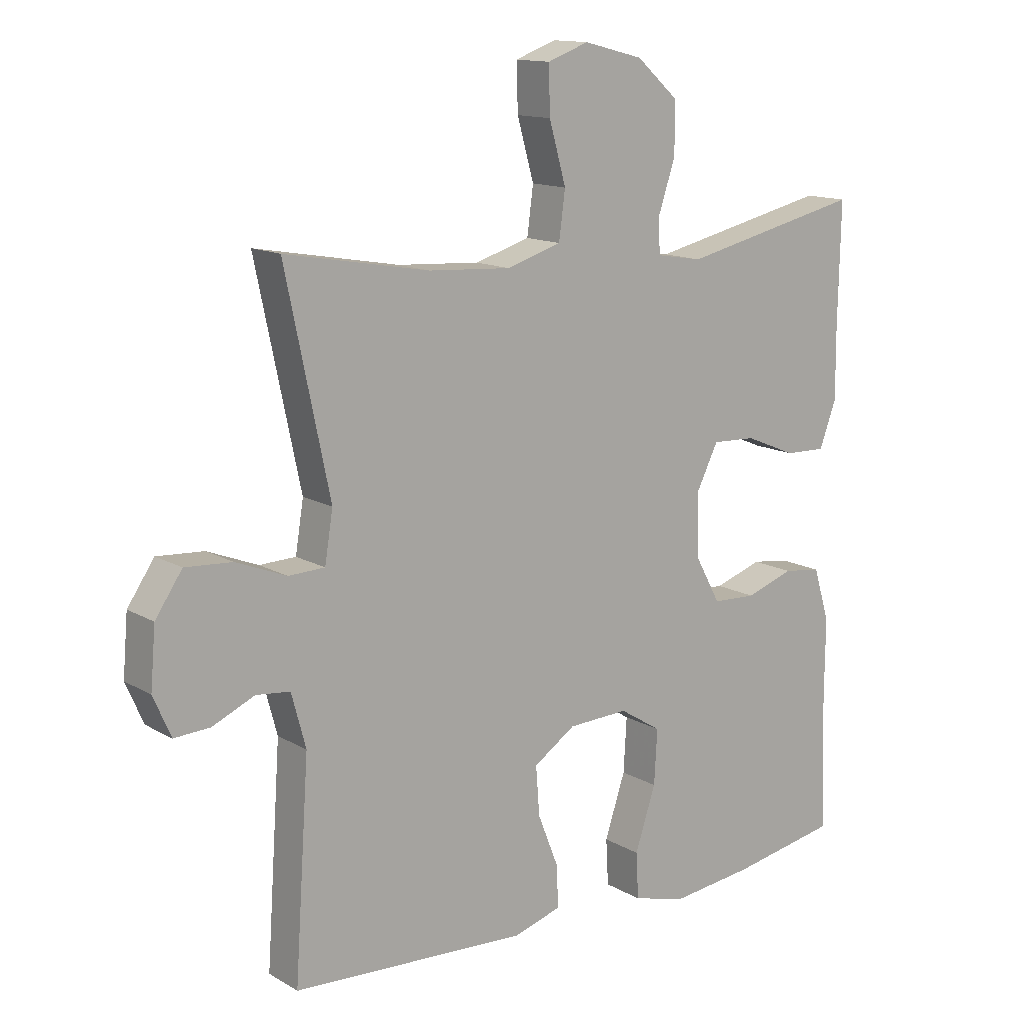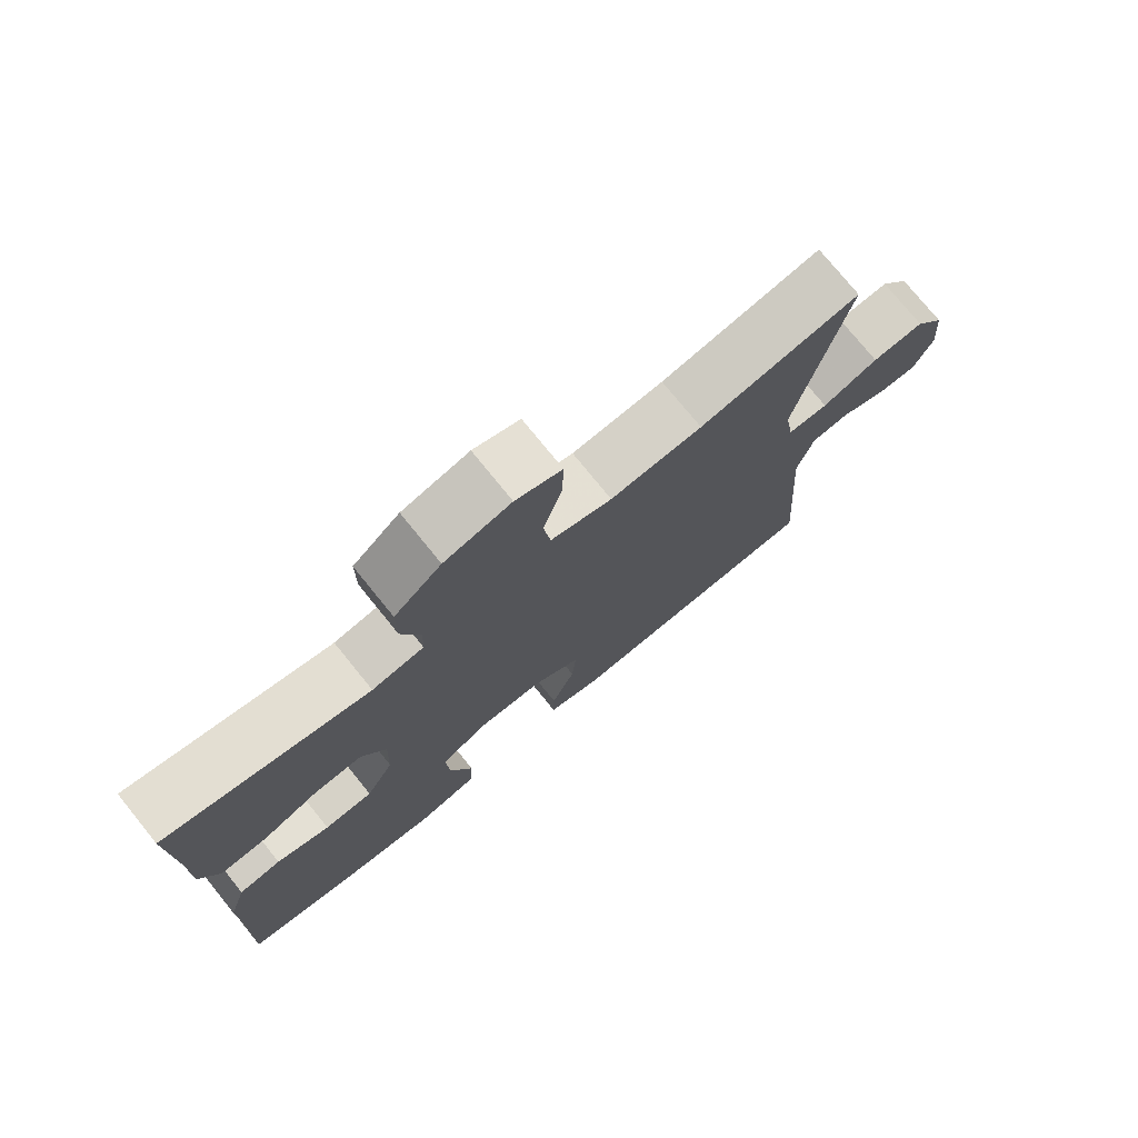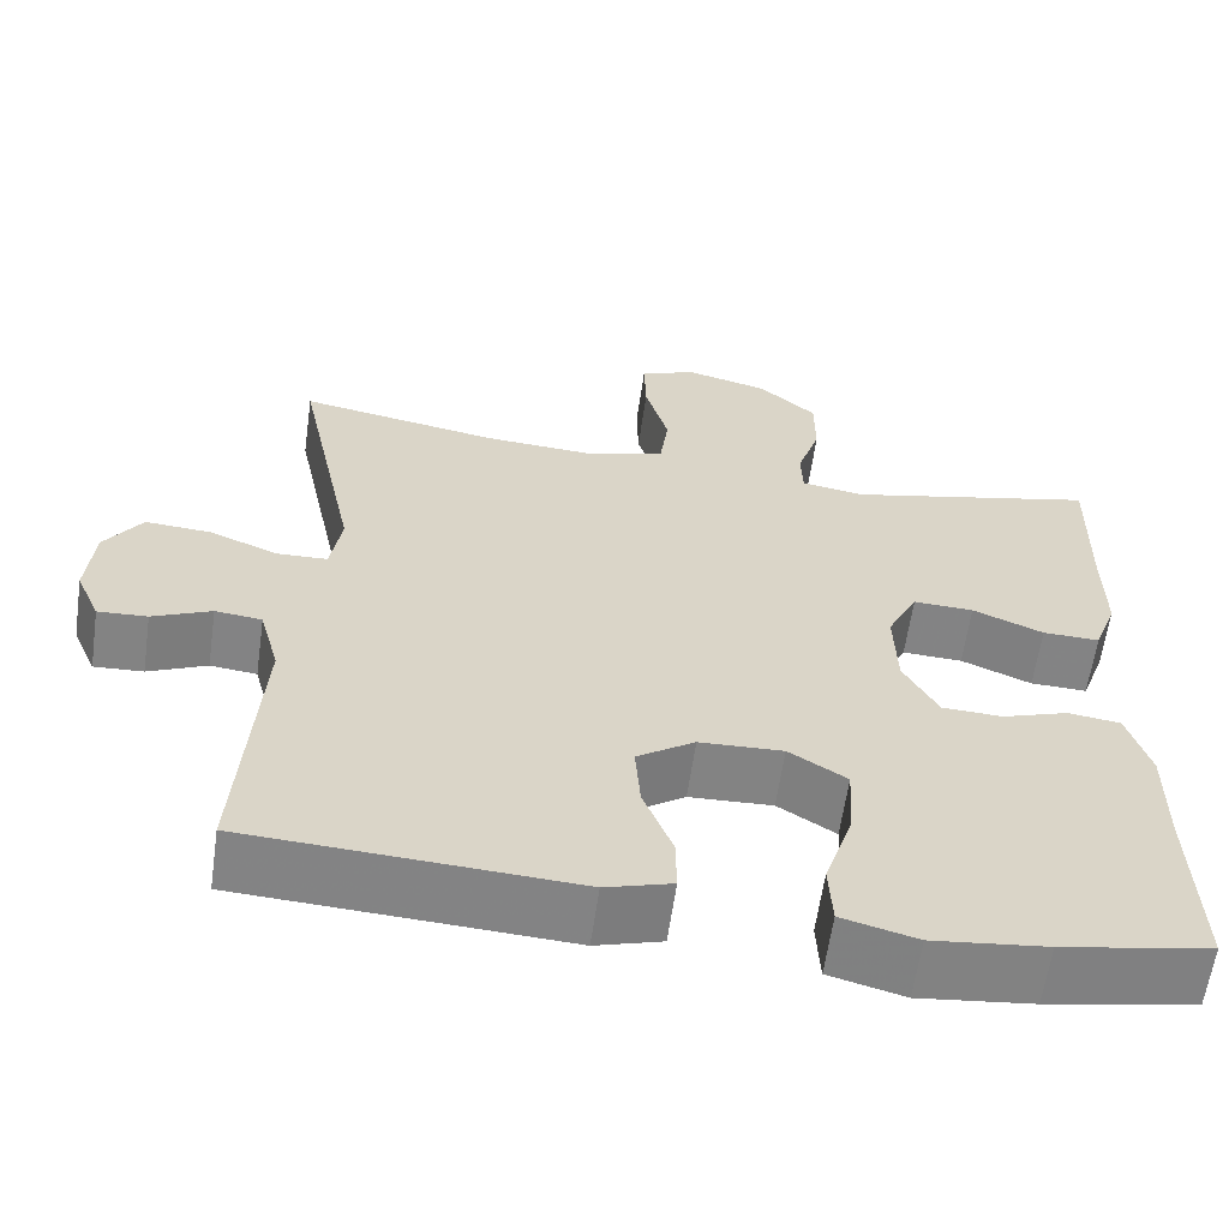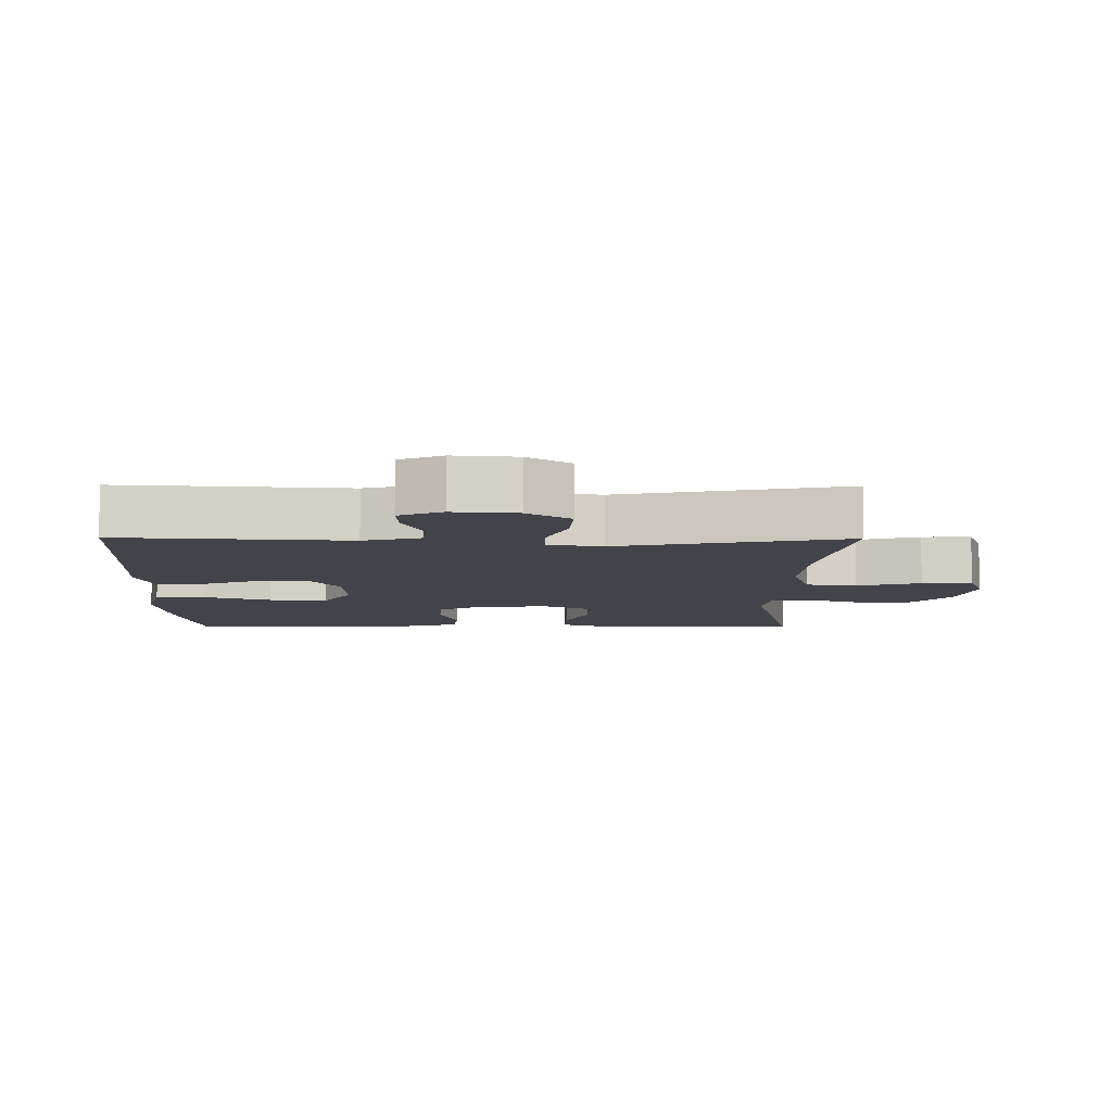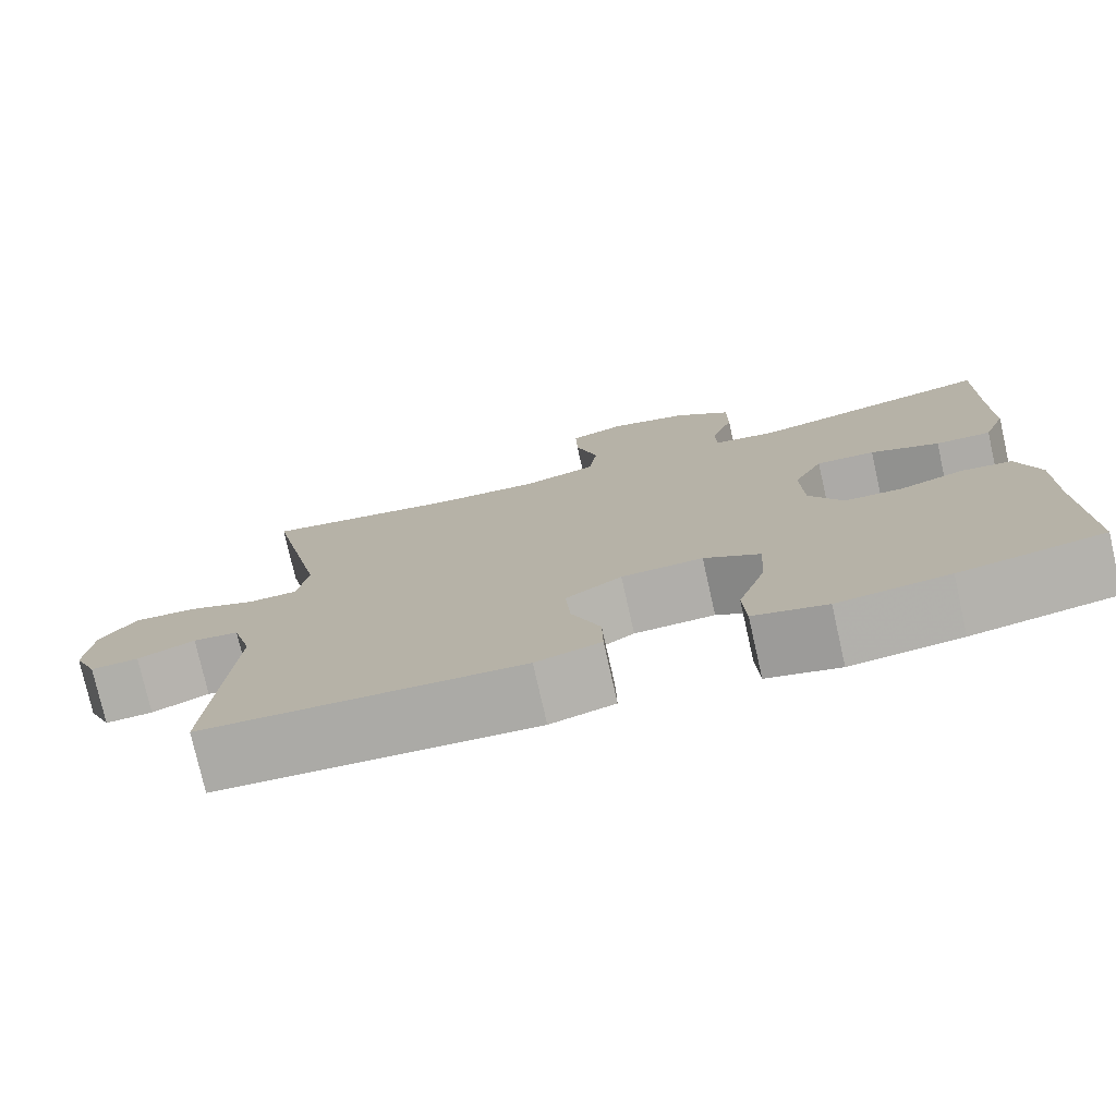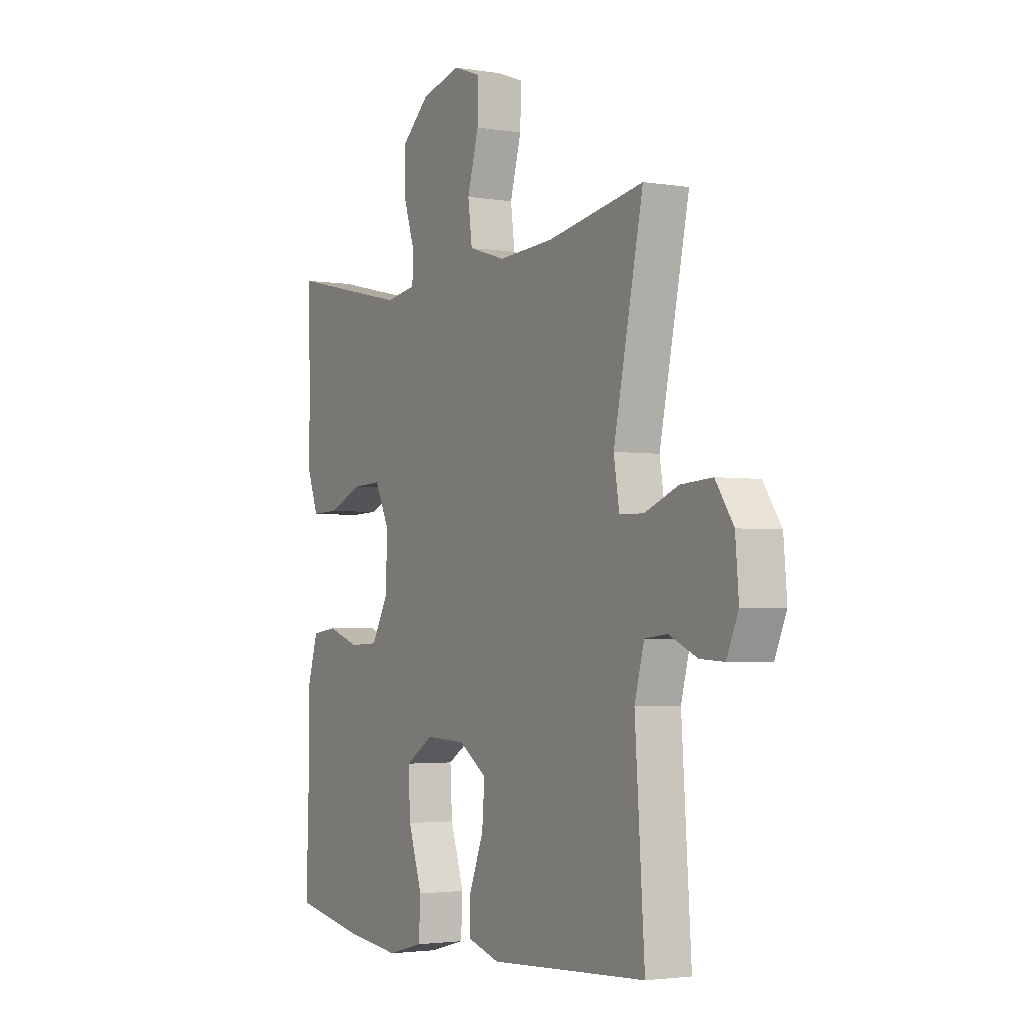
<metadata>
{"format":"obj","ext":"obj","renderer":"f3d","projection":"perspective","resolution":1024,"background":"white","views":[{"elev":13.6,"azim":-38.1,"up":"+Z"},{"elev":75.9,"azim":141.0,"up":"+Z"},{"elev":-61.2,"azim":-8.1,"up":"+Z"},{"elev":-8.4,"azim":-90.5,"up":"+Y"},{"elev":-77.0,"azim":12.7,"up":"+Z"},{"elev":-2.8,"azim":-119.6,"up":"+Z"}]}
</metadata>
<code>
v -0.5 0.07 -0.5
v -0.477 0.07 -0.161
v -0.5 0.07 -0.076
v -0.554 0.07 -0.07
v -0.622 0.07 -0.1
v -0.679 0.07 -0.103
v -0.707 0.07 -0.039
v -0.699 0.07 0.055
v -0.656 0.07 0.118
v -0.581 0.07 0.113
v -0.5 0.07 0.081
v -0.442 0.07 0.083
v -0.429 0.07 0.163
v -0.5 0.07 0.5
v -0.269 0.07 0.459
v -0.137 0.07 0.451
v -0.049 0.07 0.478
v -0.039 0.07 0.553
v -0.066 0.07 0.648
v -0.068 0.07 0.723
v -0.002 0.07 0.747
v 0.093 0.07 0.723
v 0.16 0.07 0.664
v 0.16 0.07 0.583
v 0.133 0.07 0.502
v 0.135 0.07 0.446
v 0.209 0.07 0.434
v 0.5 0.07 0.5
v 0.496 0.07 0.31
v 0.497 0.07 0.194
v 0.47 0.07 0.121
v 0.404 0.07 0.123
v 0.322 0.07 0.157
v 0.252 0.07 0.16
v 0.217 0.07 0.09
v 0.22 0.07 -0.012
v 0.26 0.07 -0.085
v 0.33 0.07 -0.088
v 0.407 0.07 -0.062
v 0.468 0.07 -0.07
v 0.494 0.07 -0.155
v 0.493 0.07 -0.282
v 0.5 0.07 -0.5
v 0.329 0.07 -0.531
v 0.197 0.07 -0.546
v 0.11 0.07 -0.523
v 0.106 0.07 -0.449
v 0.139 0.07 -0.349
v 0.144 0.07 -0.262
v 0.077 0.07 -0.22
v -0.02 0.07 -0.224
v -0.087 0.07 -0.269
v -0.081 0.07 -0.347
v -0.047 0.07 -0.433
v -0.046 0.07 -0.498
v -0.123 0.07 -0.521
v -0.245 0.07 -0.514
v -0.5 0 -0.5
v -0.477 0 -0.161
v -0.5 0 -0.076
v -0.554 0 -0.07
v -0.622 0 -0.1
v -0.679 0 -0.103
v -0.707 0 -0.039
v -0.699 0 0.055
v -0.656 0 0.118
v -0.581 0 0.113
v -0.5 0 0.081
v -0.442 0 0.083
v -0.429 0 0.163
v -0.5 0 0.5
v -0.269 0 0.459
v -0.137 0 0.451
v -0.049 0 0.478
v -0.039 0 0.553
v -0.066 0 0.648
v -0.068 0 0.723
v -0.002 0 0.747
v 0.093 0 0.723
v 0.16 0 0.664
v 0.16 0 0.583
v 0.133 0 0.502
v 0.135 0 0.446
v 0.209 0 0.434
v 0.5 0 0.5
v 0.496 0 0.31
v 0.497 0 0.194
v 0.47 0 0.121
v 0.404 0 0.123
v 0.322 0 0.157
v 0.252 0 0.16
v 0.217 0 0.09
v 0.22 0 -0.012
v 0.26 0 -0.085
v 0.33 0 -0.088
v 0.407 0 -0.062
v 0.468 0 -0.07
v 0.494 0 -0.155
v 0.493 0 -0.282
v 0.5 0 -0.5
v 0.329 0 -0.531
v 0.197 0 -0.546
v 0.11 0 -0.523
v 0.106 0 -0.449
v 0.139 0 -0.349
v 0.144 0 -0.262
v 0.077 0 -0.22
v -0.02 0 -0.224
v -0.087 0 -0.269
v -0.081 0 -0.347
v -0.047 0 -0.433
v -0.046 0 -0.498
v -0.123 0 -0.521
v -0.245 0 -0.514
f 55 56 57
f 54 55 57
f 53 54 57
f 57 1 2
f 53 57 2
f 52 53 2
f 51 52 2 3
f 50 51 3
f 46 47 48
f 45 46 48
f 44 45 48
f 43 44 48
f 42 43 48
f 42 48 49
f 41 42 49
f 40 41 49
f 39 40 49
f 38 39 49
f 37 38 49 50
f 31 32 33
f 30 31 33
f 29 30 33
f 29 33 34
f 28 29 34
f 27 28 34
f 26 27 34 35
f 23 24 25
f 22 23 25
f 21 22 25
f 20 21 25
f 19 20 25
f 18 19 25
f 17 18 25 26
f 26 35 36
f 17 26 36
f 16 17 36
f 13 14 15
f 36 37 50
f 16 36 50
f 15 16 50
f 13 15 50
f 12 13 50
f 9 10 11
f 8 9 11
f 7 8 11
f 6 7 11
f 5 6 11
f 4 5 11
f 12 50 3
f 3 4 11 12
f 114 113 112
f 114 112 111
f 114 111 110
f 59 58 114
f 59 114 110
f 59 110 109
f 60 59 109 108
f 60 108 107
f 105 104 103
f 105 103 102
f 105 102 101
f 105 101 100
f 105 100 99
f 106 105 99
f 106 99 98
f 106 98 97
f 106 97 96
f 106 96 95
f 107 106 95 94
f 90 89 88
f 90 88 87
f 90 87 86
f 91 90 86
f 91 86 85
f 91 85 84
f 92 91 84 83
f 82 81 80
f 82 80 79
f 82 79 78
f 82 78 77
f 82 77 76
f 82 76 75
f 83 82 75 74
f 93 92 83
f 93 83 74
f 93 74 73
f 72 71 70
f 107 94 93
f 107 93 73
f 107 73 72
f 107 72 70
f 107 70 69
f 68 67 66
f 68 66 65
f 68 65 64
f 68 64 63
f 68 63 62
f 68 62 61
f 60 107 69
f 69 68 61 60
f 1 58 59 2
f 2 59 60 3
f 3 60 61 4
f 4 61 62 5
f 5 62 63 6
f 6 63 64 7
f 7 64 65 8
f 8 65 66 9
f 9 66 67 10
f 10 67 68 11
f 11 68 69 12
f 12 69 70 13
f 13 70 71 14
f 14 71 72 15
f 15 72 73 16
f 16 73 74 17
f 17 74 75 18
f 18 75 76 19
f 19 76 77 20
f 20 77 78 21
f 21 78 79 22
f 22 79 80 23
f 23 80 81 24
f 24 81 82 25
f 25 82 83 26
f 26 83 84 27
f 27 84 85 28
f 28 85 86 29
f 29 86 87 30
f 30 87 88 31
f 31 88 89 32
f 32 89 90 33
f 33 90 91 34
f 34 91 92 35
f 35 92 93 36
f 36 93 94 37
f 37 94 95 38
f 38 95 96 39
f 39 96 97 40
f 40 97 98 41
f 41 98 99 42
f 42 99 100 43
f 43 100 101 44
f 44 101 102 45
f 45 102 103 46
f 46 103 104 47
f 47 104 105 48
f 48 105 106 49
f 49 106 107 50
f 50 107 108 51
f 51 108 109 52
f 52 109 110 53
f 53 110 111 54
f 54 111 112 55
f 55 112 113 56
f 56 113 114 57
f 57 114 58 1

</code>
